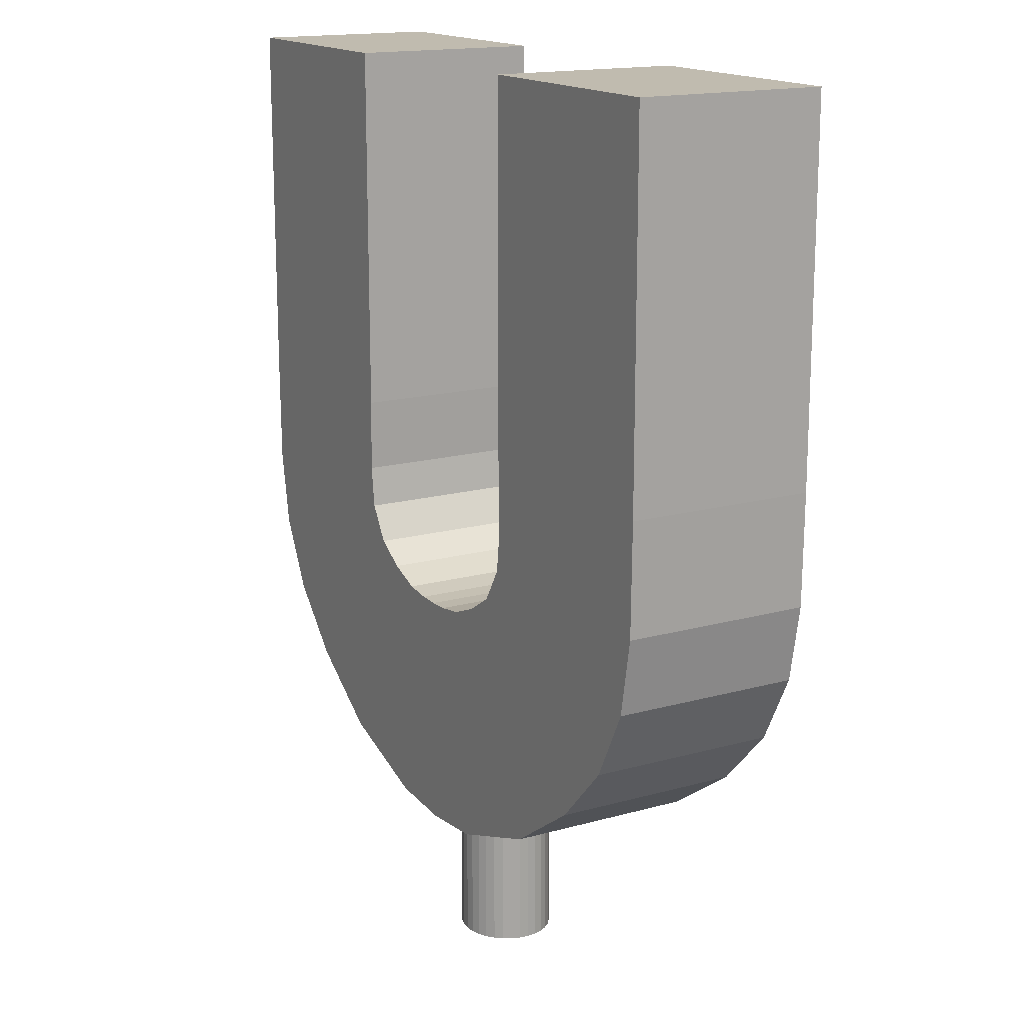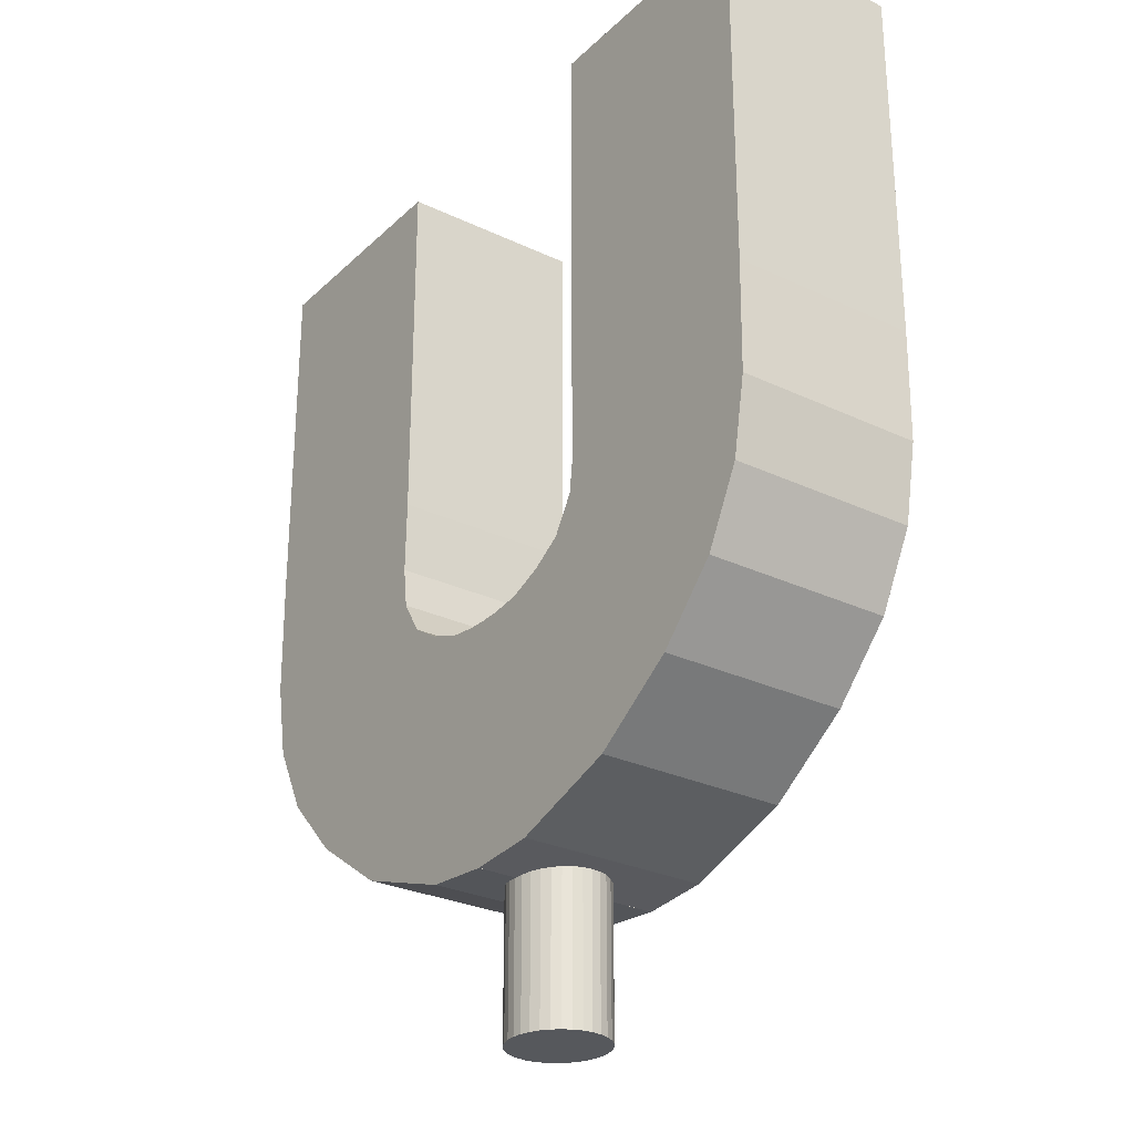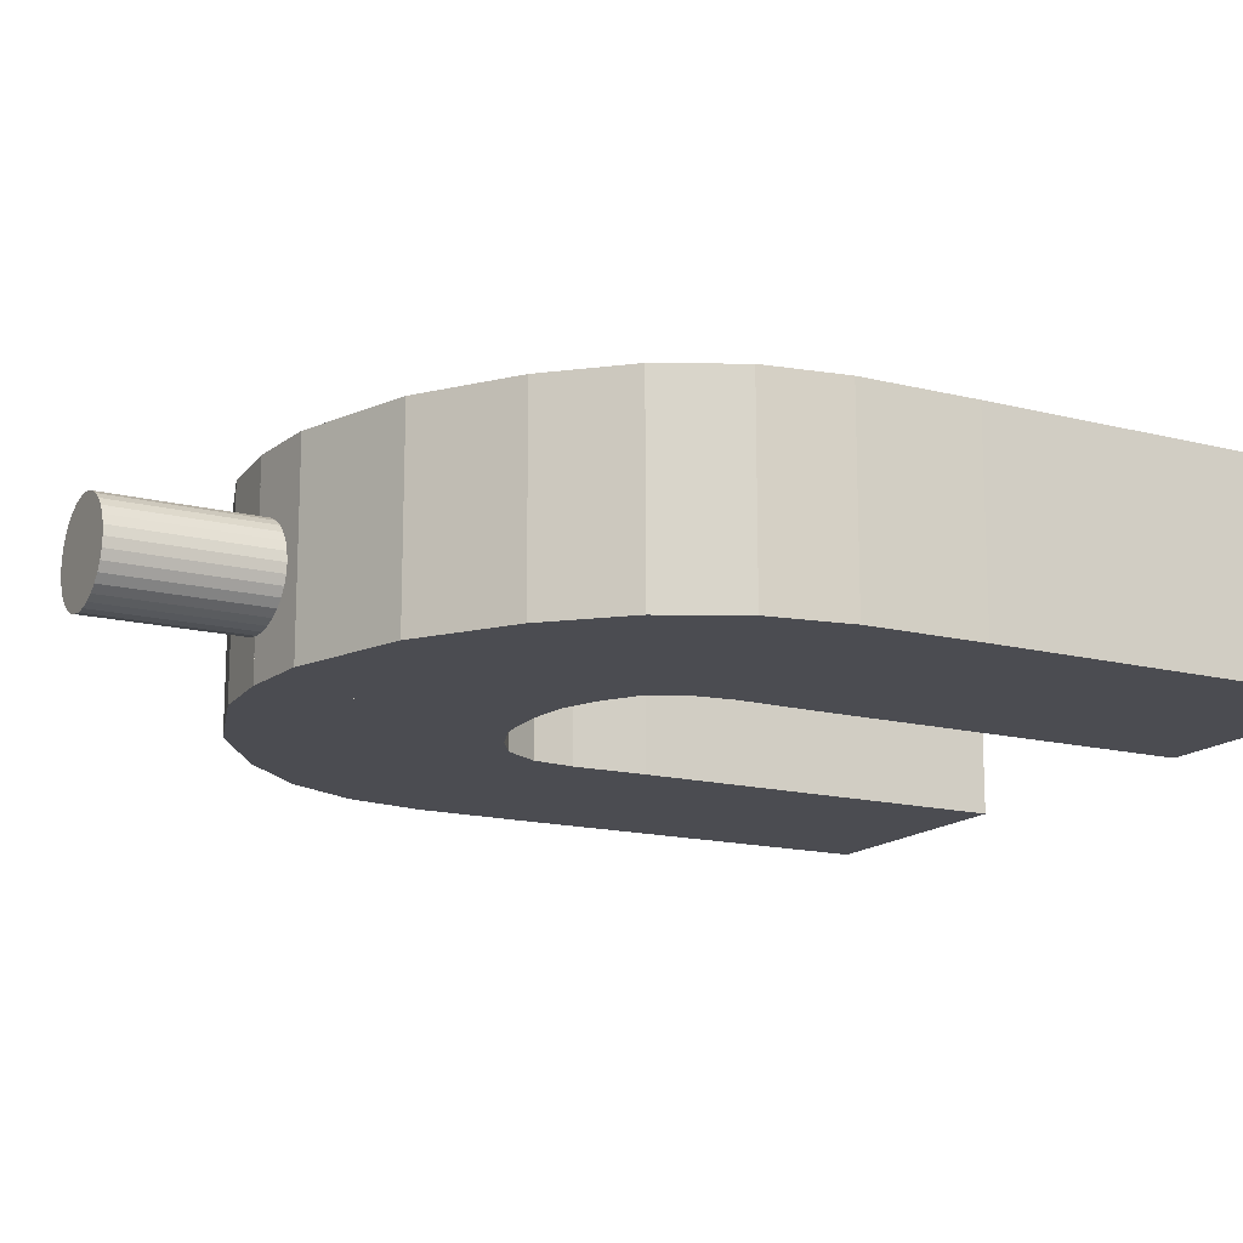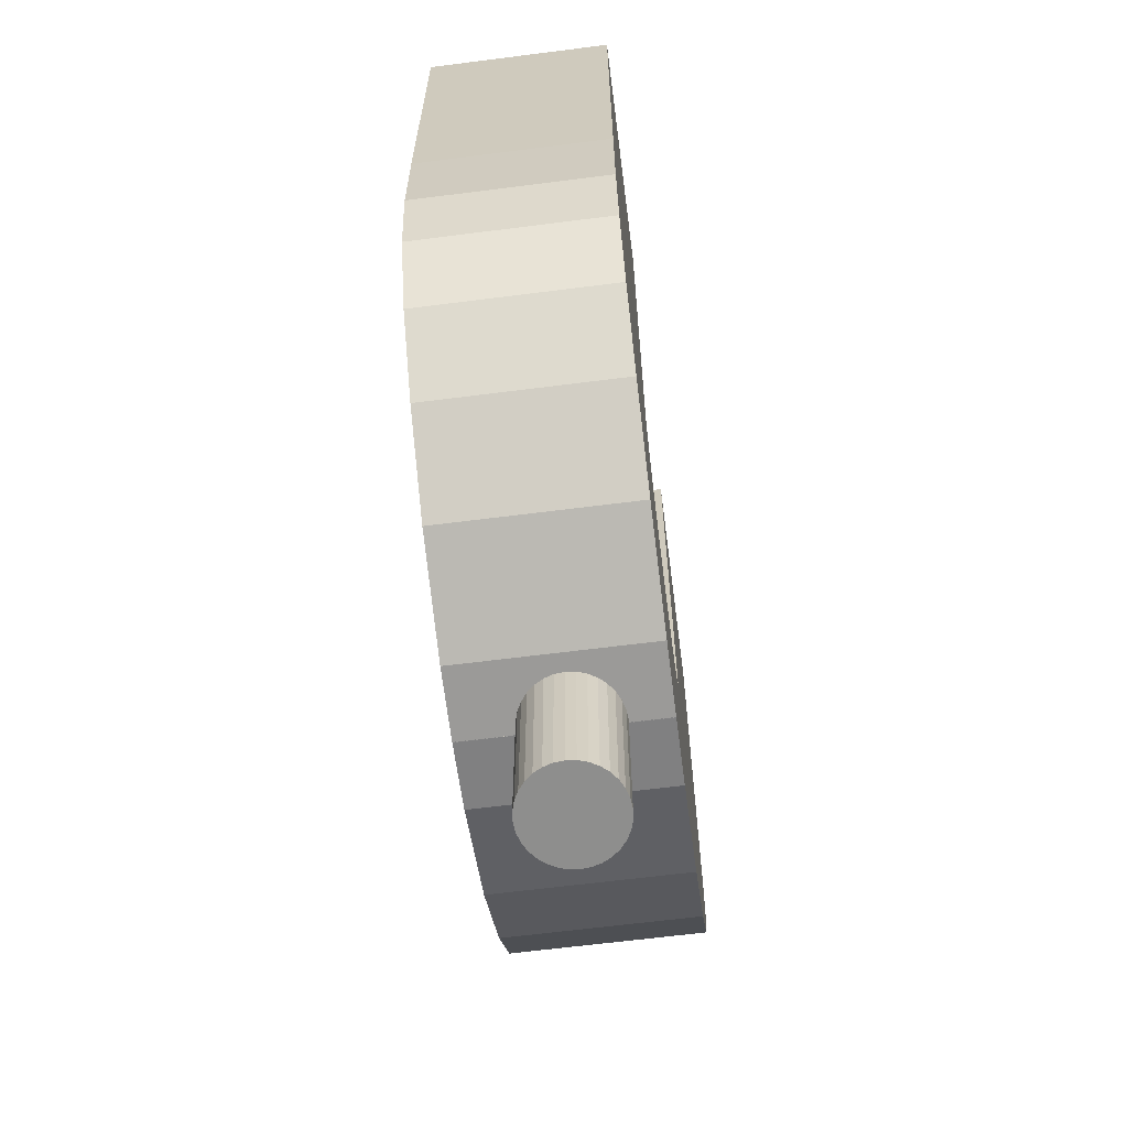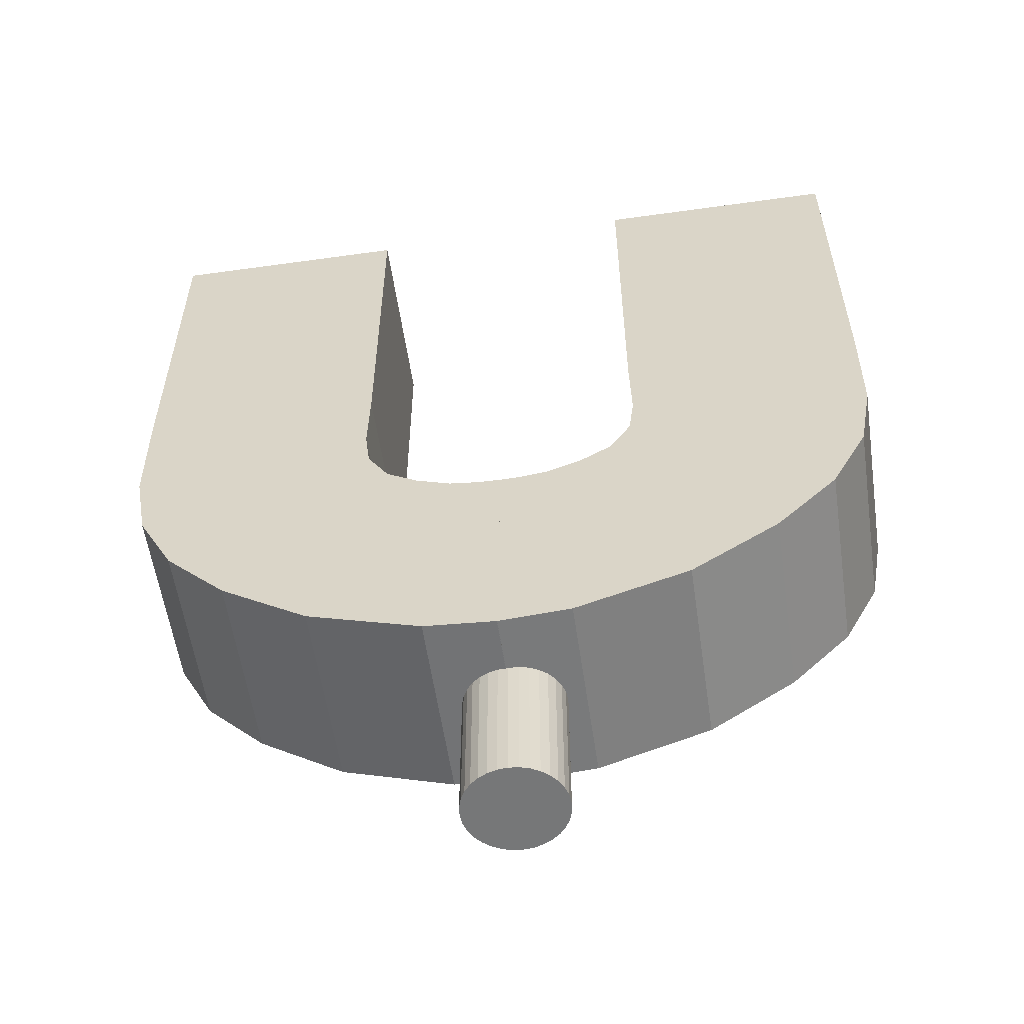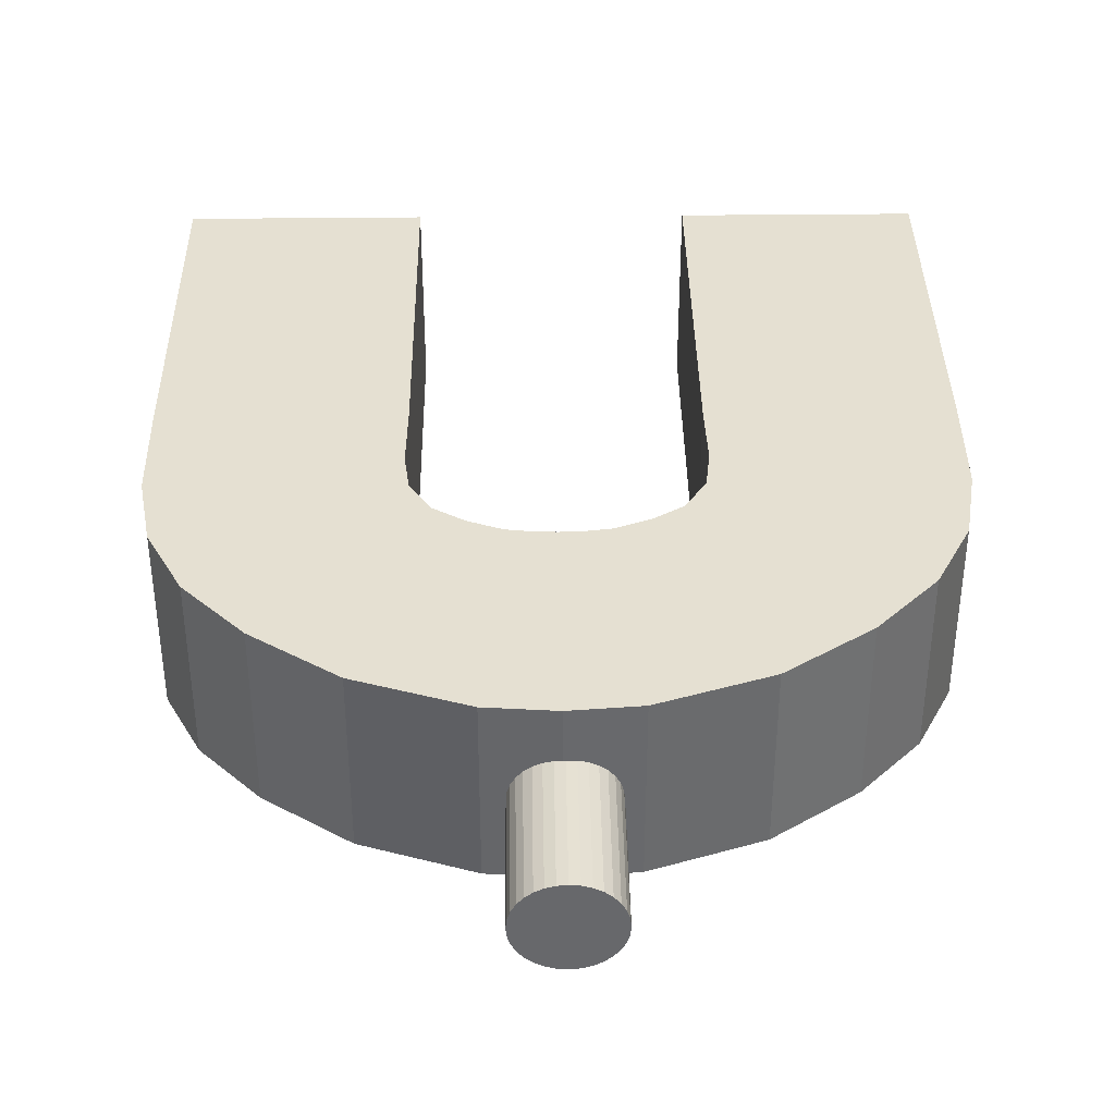
<metadata>
{"format":"obj","ext":"obj","renderer":"f3d","projection":"perspective","resolution":1024,"background":"white","views":[{"elev":16.2,"azim":-119.8,"up":"+Y"},{"elev":-28.0,"azim":-125.8,"up":"+Y"},{"elev":-15.3,"azim":61.4,"up":"+Z"},{"elev":-64.8,"azim":97.3,"up":"+Y"},{"elev":-57.0,"azim":8.3,"up":"+Y"},{"elev":37.7,"azim":-0.8,"up":"+Z"}]}
</metadata>
<code>
o 円柱_円柱.001
v 0.000959 1.27 -0.1186
v 0.000959 1.572 -0.1186
v -0.01718 1.27 -0.1203
v -0.01718 1.572 -0.1203
v -0.03462 1.27 -0.1253
v -0.03462 1.572 -0.1253
v -0.0507 1.27 -0.1335
v -0.0507 1.572 -0.1335
v -0.06479 1.27 -0.1445
v -0.06479 1.572 -0.1445
v -0.07635 1.27 -0.1579
v -0.07635 1.572 -0.1579
v -0.08494 1.27 -0.1732
v -0.08494 1.572 -0.1732
v -0.09023 1.27 -0.1899
v -0.09023 1.572 -0.1899
v -0.09202 1.27 -0.2071
v -0.09202 1.572 -0.2071
v -0.09023 1.27 -0.2244
v -0.09023 1.572 -0.2244
v -0.08494 1.27 -0.241
v -0.08494 1.572 -0.241
v -0.07635 1.27 -0.2564
v -0.07635 1.572 -0.2564
v -0.06479 1.27 -0.2698
v -0.06479 1.572 -0.2698
v -0.0507 1.27 -0.2808
v -0.0507 1.572 -0.2808
v -0.03462 1.27 -0.289
v -0.03462 1.572 -0.289
v -0.01718 1.27 -0.294
v -0.01718 1.572 -0.294
v 0.000959 1.27 -0.2957
v 0.000959 1.572 -0.2957
v 0.0191 1.27 -0.294
v 0.0191 1.572 -0.294
v 0.03654 1.27 -0.289
v 0.03654 1.572 -0.289
v 0.05262 1.27 -0.2808
v 0.05262 1.572 -0.2808
v 0.06671 1.27 -0.2698
v 0.06671 1.572 -0.2698
v 0.07827 1.27 -0.2564
v 0.07827 1.572 -0.2564
v 0.08686 1.27 -0.241
v 0.08686 1.572 -0.241
v 0.09215 1.27 -0.2244
v 0.09215 1.572 -0.2244
v 0.09394 1.27 -0.2071
v 0.09394 1.572 -0.2071
v 0.09215 1.27 -0.1899
v 0.09215 1.572 -0.1899
v 0.08686 1.27 -0.1732
v 0.08686 1.572 -0.1732
v 0.07827 1.27 -0.1579
v 0.07827 1.572 -0.1579
v 0.06671 1.27 -0.1445
v 0.06671 1.572 -0.1445
v 0.05262 1.27 -0.1335
v 0.05262 1.572 -0.1335
v 0.03654 1.27 -0.1253
v 0.03654 1.572 -0.1253
v 0.0191 1.27 -0.1203
v 0.0191 1.572 -0.1203
f 2 3 1
f 4 5 3
f 6 7 5
f 8 9 7
f 10 11 9
f 12 13 11
f 14 15 13
f 16 17 15
f 18 19 17
f 20 21 19
f 22 23 21
f 24 25 23
f 26 27 25
f 28 29 27
f 30 31 29
f 32 33 31
f 34 35 33
f 36 37 35
f 38 39 37
f 40 41 39
f 42 43 41
f 44 45 43
f 46 47 45
f 48 49 47
f 50 51 49
f 52 53 51
f 54 55 53
f 56 57 55
f 58 59 57
f 60 61 59
f 38 22 6
f 62 63 61
f 64 1 63
f 31 47 63
f 2 4 3
f 4 6 5
f 6 8 7
f 8 10 9
f 10 12 11
f 12 14 13
f 14 16 15
f 16 18 17
f 18 20 19
f 20 22 21
f 22 24 23
f 24 26 25
f 26 28 27
f 28 30 29
f 30 32 31
f 32 34 33
f 34 36 35
f 36 38 37
f 38 40 39
f 40 42 41
f 42 44 43
f 44 46 45
f 46 48 47
f 48 50 49
f 50 52 51
f 52 54 53
f 54 56 55
f 56 58 57
f 58 60 59
f 60 62 61
f 6 4 2
f 2 64 6
f 64 62 6
f 62 60 58
f 58 56 54
f 54 52 50
f 50 48 54
f 48 46 54
f 46 44 42
f 42 40 38
f 38 36 30
f 36 34 30
f 34 32 30
f 30 28 26
f 26 24 22
f 22 20 14
f 20 18 14
f 18 16 14
f 14 12 10
f 10 8 6
f 62 58 6
f 58 54 6
f 46 42 54
f 42 38 54
f 30 26 38
f 26 22 38
f 14 10 22
f 10 6 22
f 6 54 38
f 62 64 63
f 64 2 1
f 63 1 3
f 3 5 7
f 7 9 11
f 11 13 15
f 15 17 19
f 19 21 23
f 23 25 27
f 27 29 31
f 31 33 35
f 35 37 39
f 39 41 43
f 43 45 47
f 47 49 51
f 51 53 55
f 55 57 59
f 59 61 63
f 63 3 15
f 3 7 15
f 7 11 15
f 15 19 31
f 19 23 31
f 23 27 31
f 31 35 47
f 35 39 47
f 39 43 47
f 47 51 63
f 51 55 63
f 55 59 63
f 63 15 31
o 立方体.003_立方体.010
v -0.007117 1.985 -0.0174
v 0.2554 3.018 -0.0174
v -0.007117 1.985 -0.3697
v 0.2554 3.018 -0.3697
v -0.003413 1.537 -0.0174
v 0.7036 3.018 -0.0174
v -0.003413 1.537 -0.3697
v 0.7036 3.018 -0.3697
v 0.2554 2.331 -0.0174
v 0.2554 2.331 -0.3697
v 0.7036 2.331 -0.3697
v 0.7036 2.331 -0.0174
v 0.2554 2.675 -0.0174
v 0.2554 2.675 -0.3697
v 0.7036 2.675 -0.3697
v 0.7036 2.675 -0.0174
v 0.2095 2.055 -0.3697
v 0.6068 1.847 -0.3697
v 0.6068 1.847 -0.0174
v 0.2095 2.055 -0.0174
v 0.08794 1.993 -0.3697
v 0.3335 1.618 -0.3697
v 0.3335 1.618 -0.0174
v 0.08794 1.993 -0.0174
v 0.2584 2.196 -0.0174
v 0.2584 2.196 -0.3697
v 0.7006 2.123 -0.3697
v 0.7006 2.123 -0.0174
v 0.03665 1.986 -0.3697
v 0.1266 1.547 -0.3697
v 0.1266 1.547 -0.0174
v 0.03665 1.986 -0.0174
v 0.1515 2.018 -0.0174
v 0.1515 2.018 -0.3697
v 0.4938 1.729 -0.3697
v 0.4938 1.729 -0.0174
v 0.2489 2.119 -0.3697
v 0.6749 1.98 -0.3697
v 0.6749 1.98 -0.0174
v 0.2489 2.119 -0.0174
f 66 78 77
f 68 79 78
f 72 80 79
f 70 77 80
f 71 65 67
f 68 70 72
f 76 89 92
f 75 92 91
f 90 75 91
f 73 90 89
f 80 73 76
f 79 76 75
f 78 75 74
f 77 74 73
f 84 98 97
f 81 99 98
f 82 100 99
f 100 84 97
f 95 88 96
f 86 95 94
f 85 94 93
f 88 93 96
f 89 101 104
f 90 102 101
f 91 103 102
f 103 89 104
f 96 67 65
f 93 71 67
f 94 69 71
f 69 96 65
f 87 97 88
f 99 87 86
f 98 86 85
f 97 85 88
f 83 104 84
f 102 83 82
f 101 82 81
f 104 81 84
f 66 68 78
f 68 72 79
f 72 70 80
f 70 66 77
f 71 69 65
f 68 66 70
f 76 73 89
f 75 76 92
f 90 74 75
f 73 74 90
f 80 77 73
f 79 80 76
f 78 79 75
f 77 78 74
f 84 81 98
f 81 82 99
f 82 83 100
f 100 83 84
f 95 87 88
f 86 87 95
f 85 86 94
f 88 85 93
f 89 90 101
f 90 91 102
f 91 92 103
f 103 92 89
f 96 93 67
f 93 94 71
f 94 95 69
f 69 95 96
f 87 100 97
f 99 100 87
f 98 99 86
f 97 98 85
f 83 103 104
f 102 103 83
f 101 102 82
f 104 101 81
o 立方体_立方体.009
v 0.000956 1.985 -0.3697
v -0.2616 3.018 -0.3697
v 0.000956 1.985 -0.0174
v -0.2616 3.018 -0.0174
v -0.002748 1.537 -0.3697
v -0.7097 3.018 -0.3697
v -0.002748 1.537 -0.0174
v -0.7097 3.018 -0.0174
v -0.2616 2.331 -0.3697
v -0.2616 2.331 -0.0174
v -0.7097 2.331 -0.0174
v -0.7097 2.331 -0.3697
v -0.2616 2.675 -0.3697
v -0.2616 2.675 -0.0174
v -0.7097 2.675 -0.0174
v -0.7097 2.675 -0.3697
v -0.2156 2.055 -0.0174
v -0.613 1.847 -0.0174
v -0.613 1.847 -0.3697
v -0.2156 2.055 -0.3697
v -0.0941 1.993 -0.0174
v -0.3397 1.618 -0.0174
v -0.3397 1.618 -0.3697
v -0.0941 1.993 -0.3697
v -0.2645 2.196 -0.3697
v -0.2645 2.196 -0.0174
v -0.7068 2.123 -0.0174
v -0.7068 2.123 -0.3697
v -0.04281 1.986 -0.0174
v -0.1327 1.547 -0.0174
v -0.1327 1.547 -0.3697
v -0.04281 1.986 -0.3697
v -0.1577 2.018 -0.3697
v -0.1577 2.018 -0.0174
v -0.5 1.729 -0.0174
v -0.5 1.729 -0.3697
v -0.2551 2.119 -0.0174
v -0.681 1.98 -0.0174
v -0.681 1.98 -0.3697
v -0.2551 2.119 -0.3697
f 106 118 117
f 108 119 118
f 112 120 119
f 110 117 120
f 111 105 107
f 108 110 112
f 116 129 132
f 115 132 131
f 130 115 131
f 113 130 129
f 120 113 116
f 119 116 115
f 118 115 114
f 117 114 113
f 124 138 137
f 121 139 138
f 122 140 139
f 140 124 137
f 135 128 136
f 126 135 134
f 125 134 133
f 128 133 136
f 129 141 144
f 130 142 141
f 131 143 142
f 143 129 144
f 136 107 105
f 133 111 107
f 134 109 111
f 109 136 105
f 127 137 128
f 139 127 126
f 138 126 125
f 137 125 128
f 123 144 124
f 142 123 122
f 141 122 121
f 144 121 124
f 106 108 118
f 108 112 119
f 112 110 120
f 110 106 117
f 111 109 105
f 108 106 110
f 116 113 129
f 115 116 132
f 130 114 115
f 113 114 130
f 120 117 113
f 119 120 116
f 118 119 115
f 117 118 114
f 124 121 138
f 121 122 139
f 122 123 140
f 140 123 124
f 135 127 128
f 126 127 135
f 125 126 134
f 128 125 133
f 129 130 141
f 130 131 142
f 131 132 143
f 143 132 129
f 136 133 107
f 133 134 111
f 134 135 109
f 109 135 136
f 127 140 137
f 139 140 127
f 138 139 126
f 137 138 125
f 123 143 144
f 142 143 123
f 141 142 122
f 144 141 121

</code>
